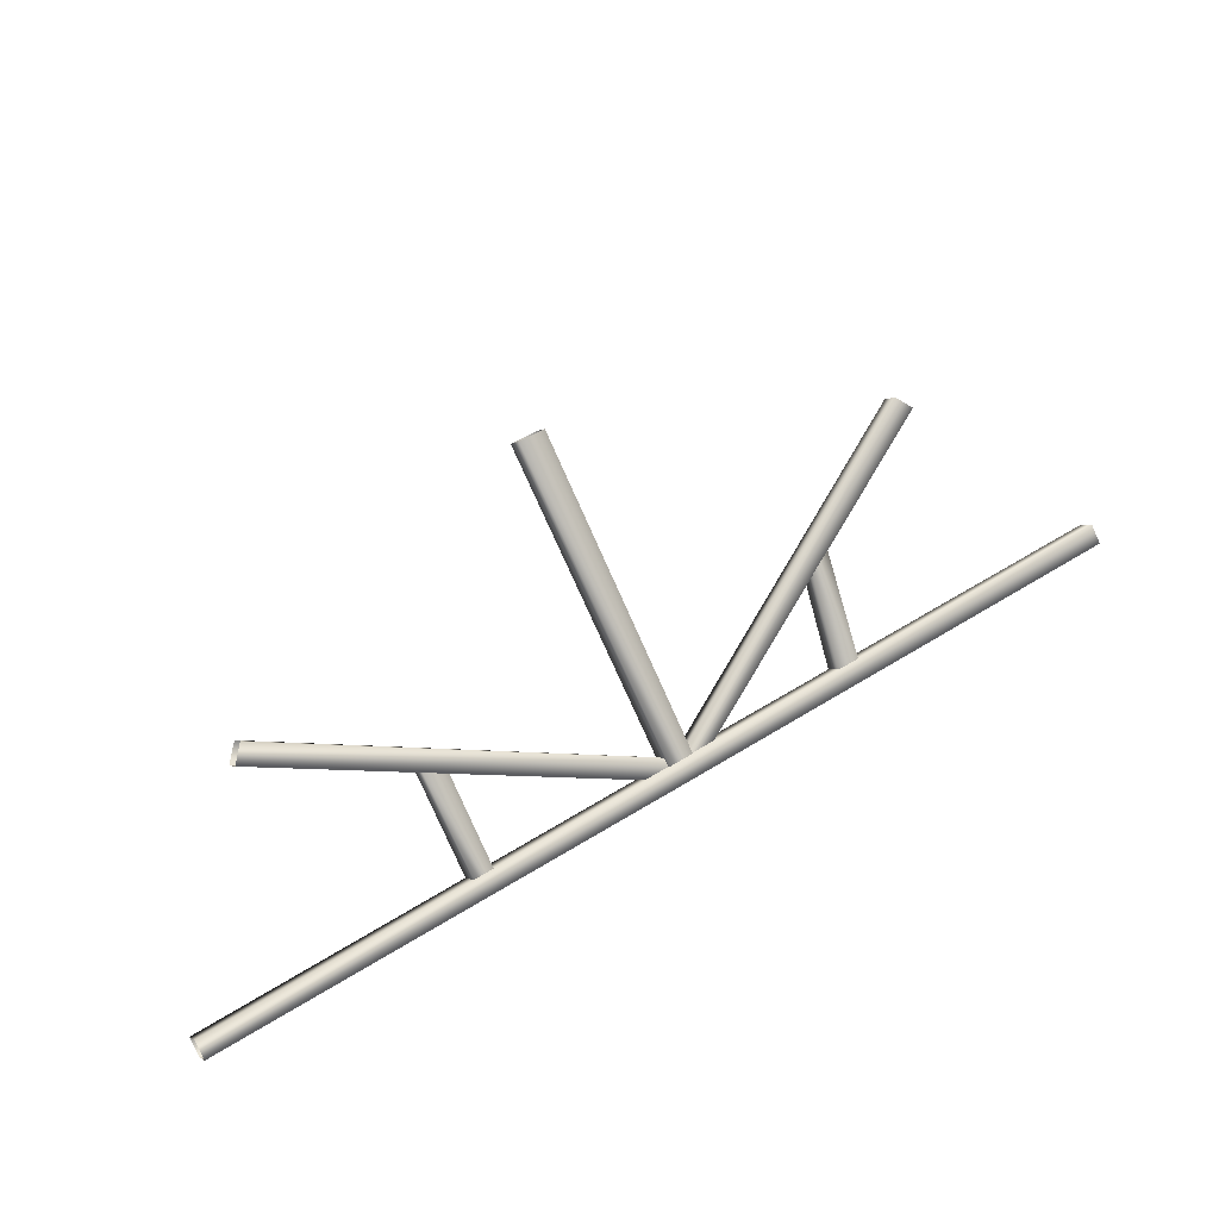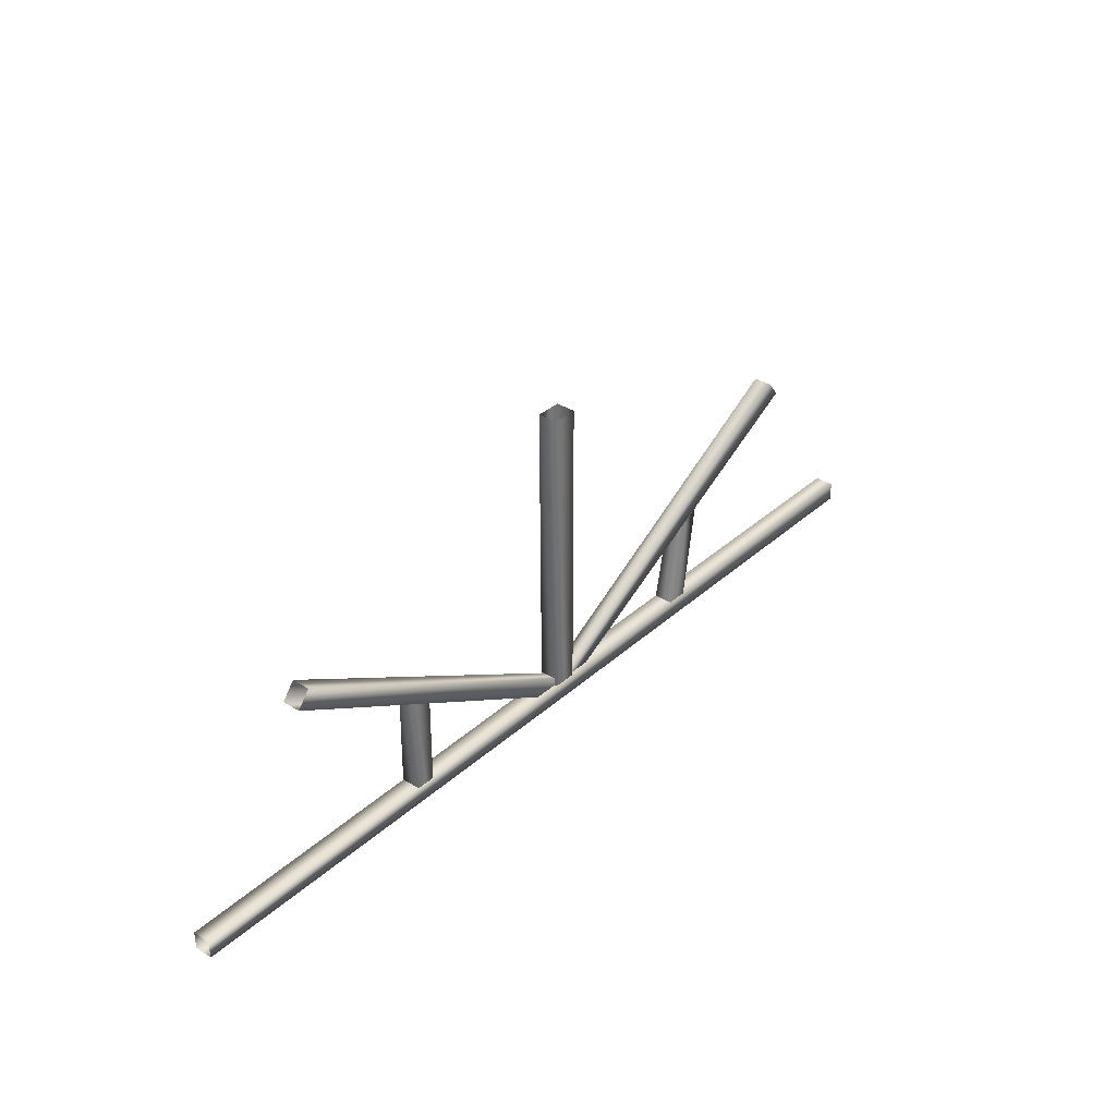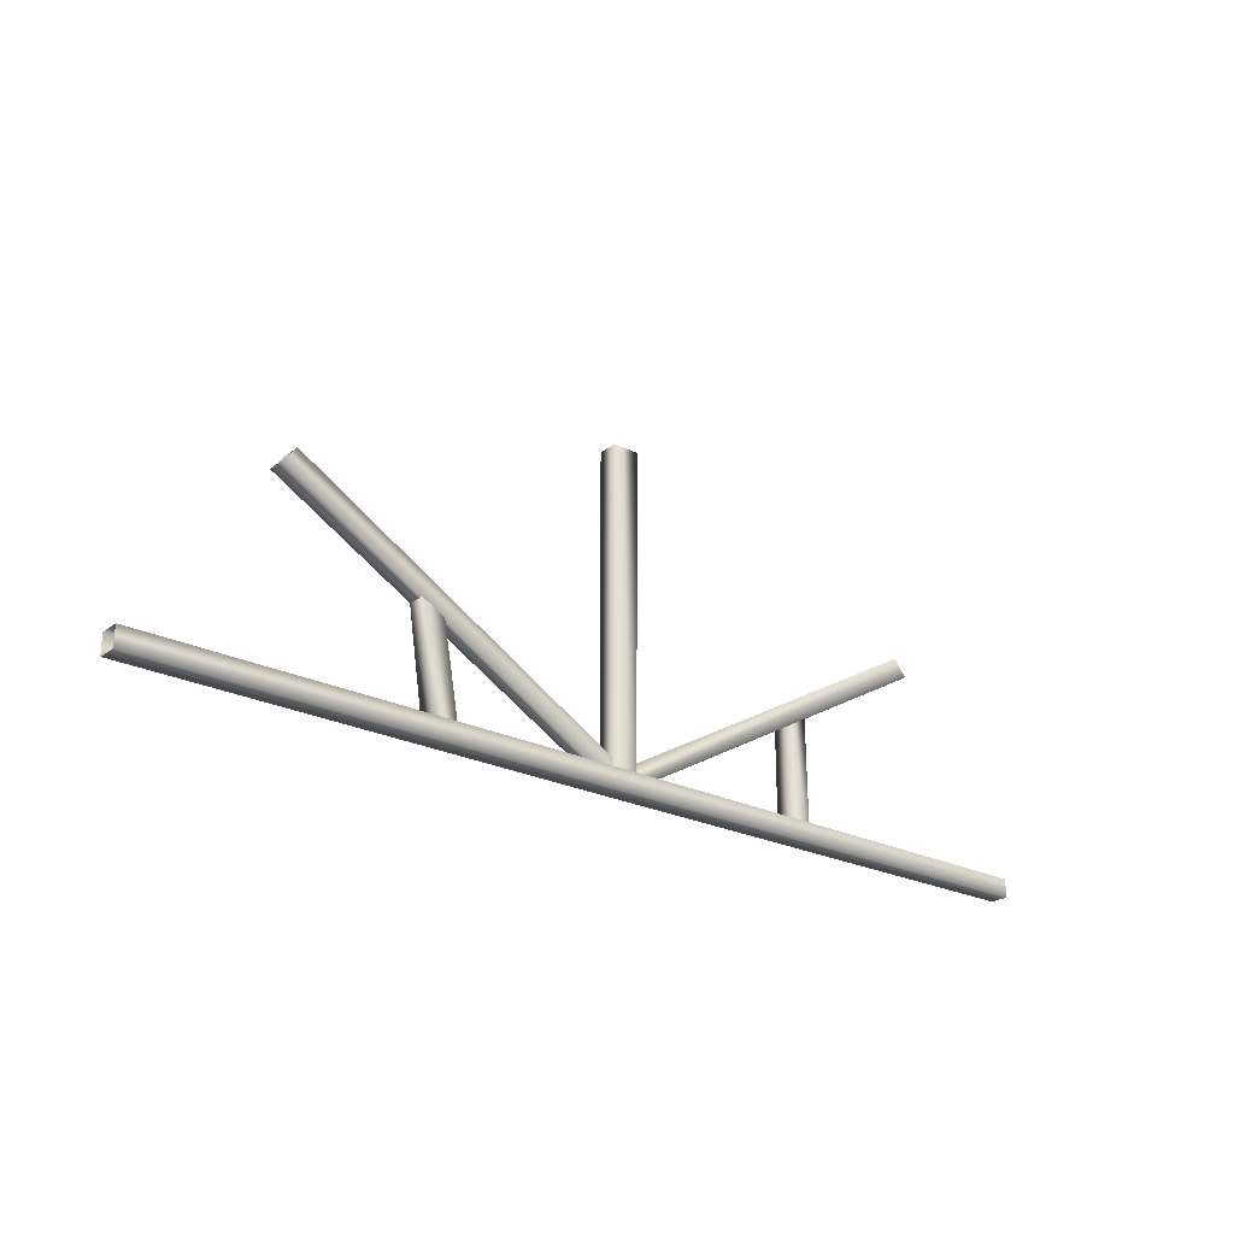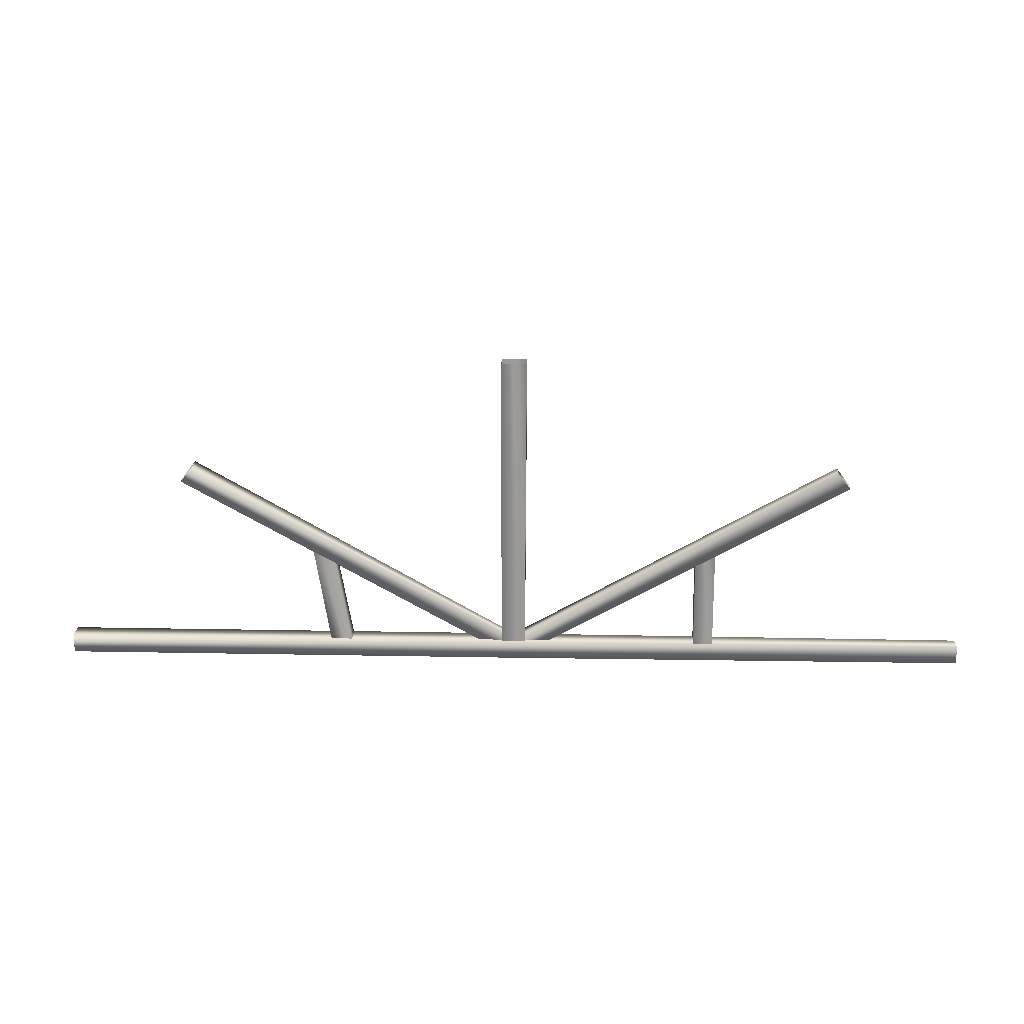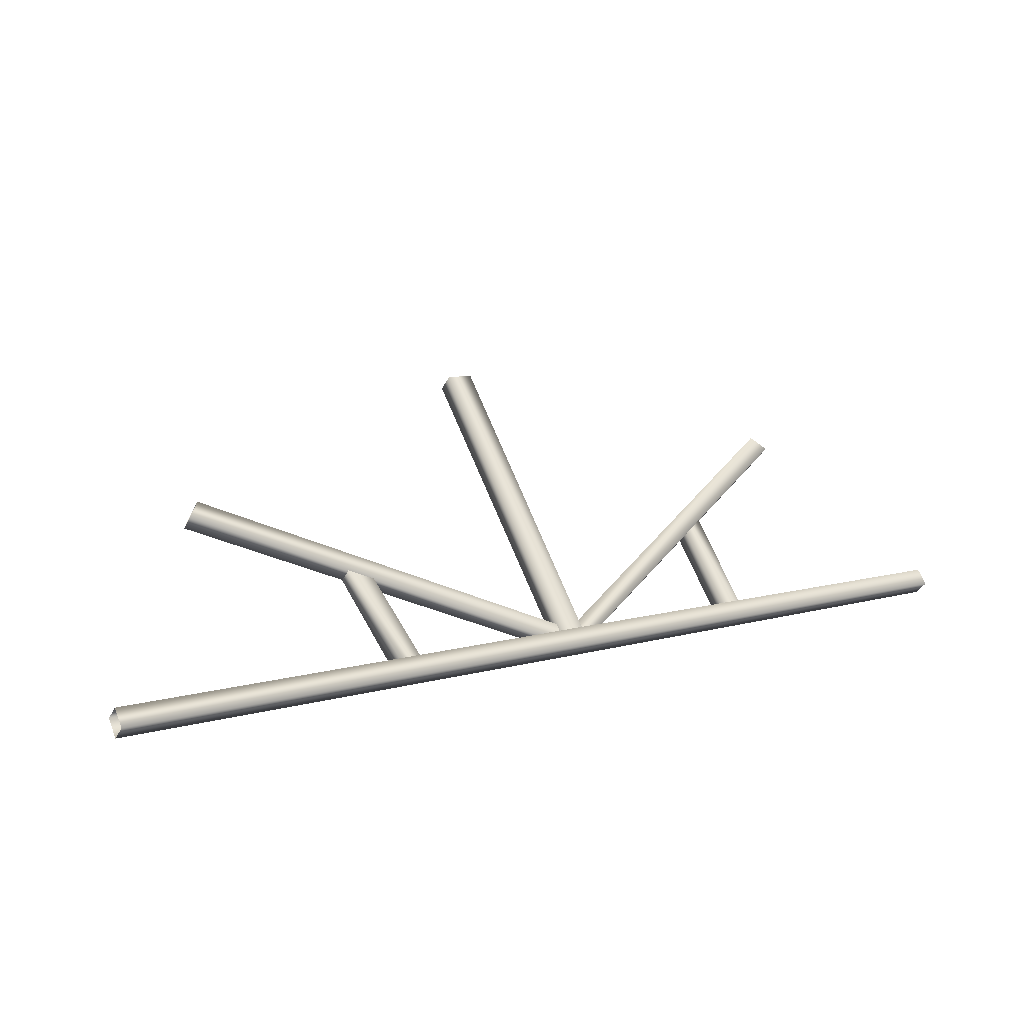
<metadata>
{"format":"obj","ext":"obj","renderer":"f3d","projection":"perspective","resolution":1024,"background":"white","views":[{"elev":-79.8,"azim":-155.8,"up":"+Z"},{"elev":34.8,"azim":156.2,"up":"+Y"},{"elev":-24.4,"azim":-13.1,"up":"+Y"},{"elev":20.4,"azim":28.0,"up":"+Y"},{"elev":64.1,"azim":-21.8,"up":"+Z"}]}
</metadata>
<code>
g ilCeilBracket20
v -7789 -1165 4320
v -7137 -1165 4003
v -7151 -1165 3976
v -7802 -1165 4294
v -6496 -1166 3689
v -6508 -1166 3664
v -7789 -1195 4320
v -7802 -1195 4294
v -7151 -1195 3976
v -7137 -1195 4003
v -6508 -1194 3664
v -6496 -1194 3689
v -7802 -1165 4294
v -7151 -1165 3976
v -6508 -1166 3664
v -7598 -872.2 4227
v -7140 -1164 3999
v -7149 -1164 3980
v -7610 -872.2 4201
v -7615 -896.7 4235
v -7628 -896.7 4209
v -7179 -1179 3995
v -7170 -1179 4013
v -7610 -872.2 4201
v -7149 -1164 3980
v -7406 -1167 4134
v -7429 -1014 4143
v -7441 -1014 4119
v -7419 -1167 4107
v -7377 -1166 4119
v -7390 -1166 4093
v -7410 -1033 4104
v -7398 -1033 4128
v -7419 -1167 4107
v -7441 -1014 4119
v -6695 -872.2 3754
v -7152 -1164 3982
v -7143 -1164 4001
v -6682 -872.2 3780
v -6677 -896.7 3746
v -6665 -896.7 3772
v -7114 -1179 3986
v -7123 -1179 3968
v -6682 -872.2 3780
v -7143 -1164 4001
v -6864 -1166 3836
v -6863 -1014 3837
v -6851 -1014 3862
v -6850 -1166 3863
v -6891 -1166 3849
v -6878 -1166 3876
v -6879 -1032 3876
v -6891 -1032 3850
v -6850 -1166 3863
v -6851 -1014 3862
v -7137 -1165 3969
v -7135 -698.4 3968
v -7121 -698.4 3995
v -7124 -1165 3996
v -7170 -1165 3985
v -7157 -1165 4012
v -7157 -698.4 4012
v -7170 -698.4 3985
v -7124 -1165 3996
v -7121 -698.4 3995
f 20 21 22
f 24 22 21
f 22 24 25
f 22 23 20
f 17 20 23
f 20 17 16
f 18 16 17
f 16 18 19
f 11 14 15
f 14 11 9
f 10 9 11
f 9 10 7
f 2 7 10
f 7 2 1
f 3 1 2
f 1 3 4
f 7 8 9
f 13 9 8
f 9 13 14
f 2 6 3
f 6 2 5
f 10 5 2
f 5 10 12
f 11 12 10
f 32 33 30
f 27 30 33
f 30 27 26
f 28 26 27
f 26 28 29
f 30 31 32
f 34 32 31
f 32 34 35
f 42 43 40
f 37 40 43
f 40 37 36
f 38 36 37
f 36 38 39
f 40 41 42
f 44 42 41
f 42 44 45
f 46 48 49
f 48 46 47
f 50 47 46
f 47 50 53
f 52 53 50
f 50 51 52
f 54 52 51
f 52 54 55
f 62 63 60
f 57 60 63
f 60 57 56
f 58 56 57
f 56 58 59
f 60 61 62
f 64 62 61
f 62 64 65

</code>
